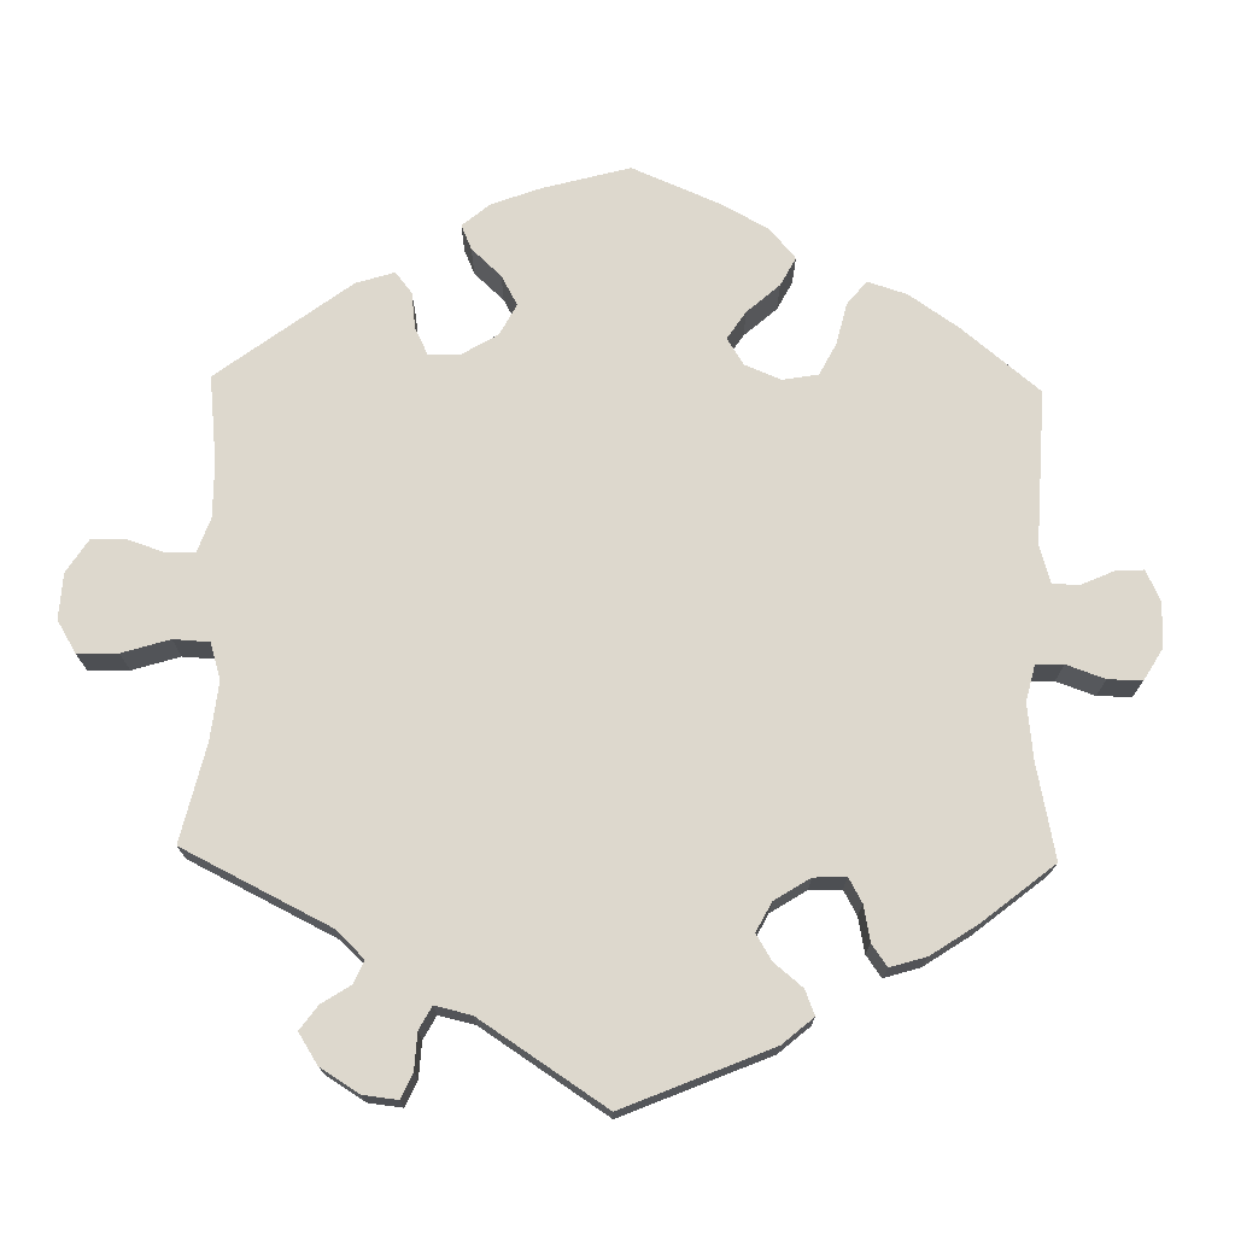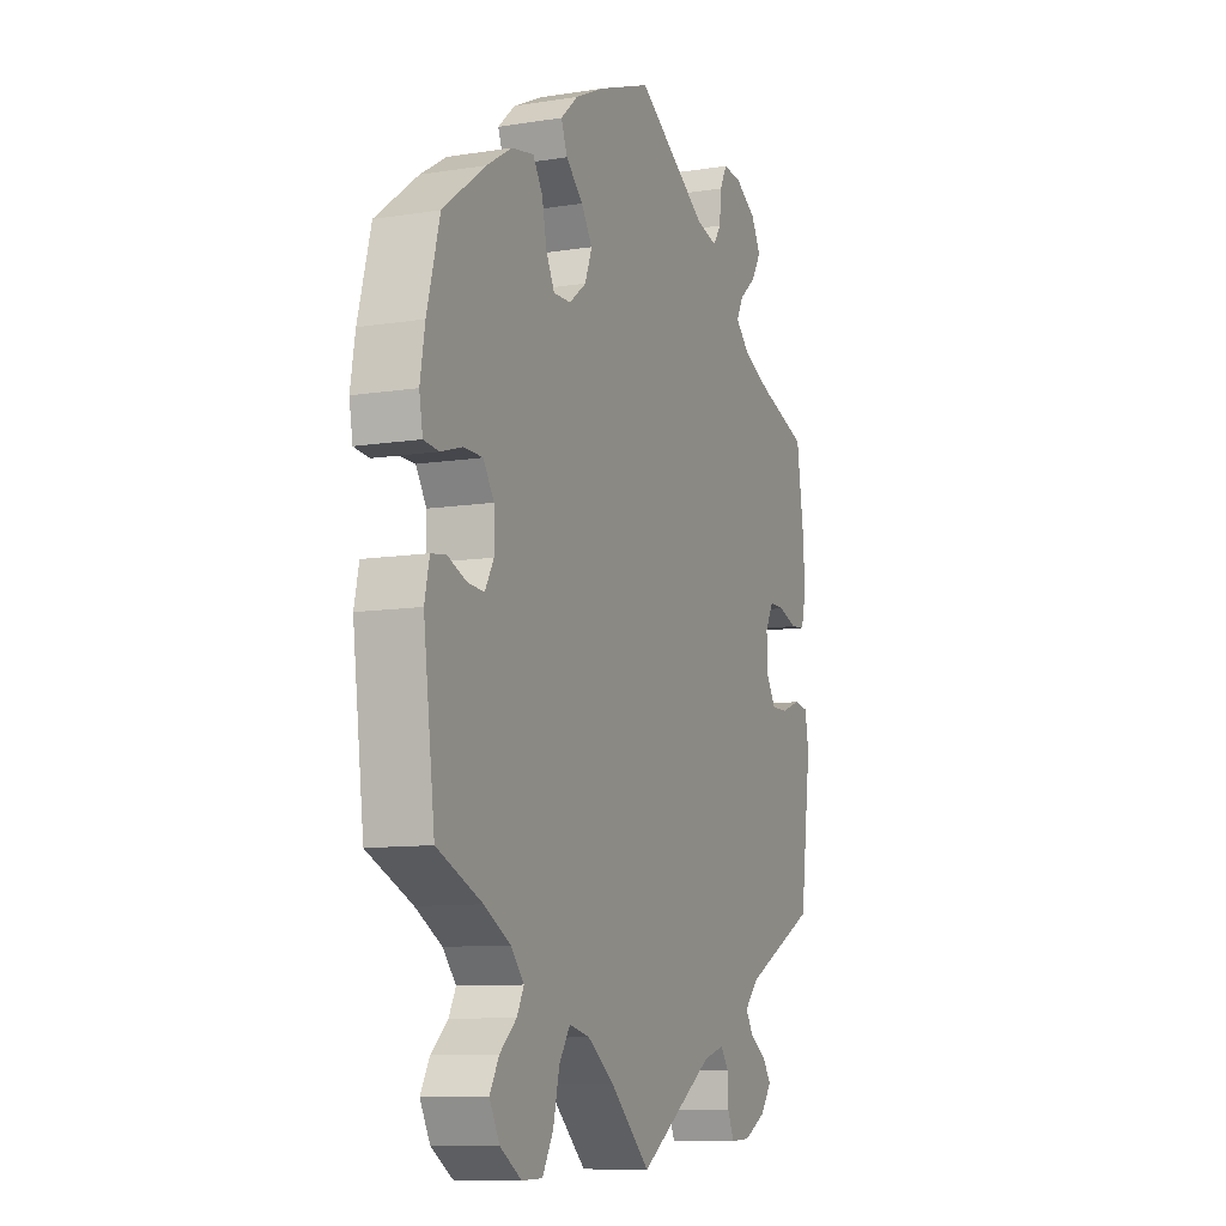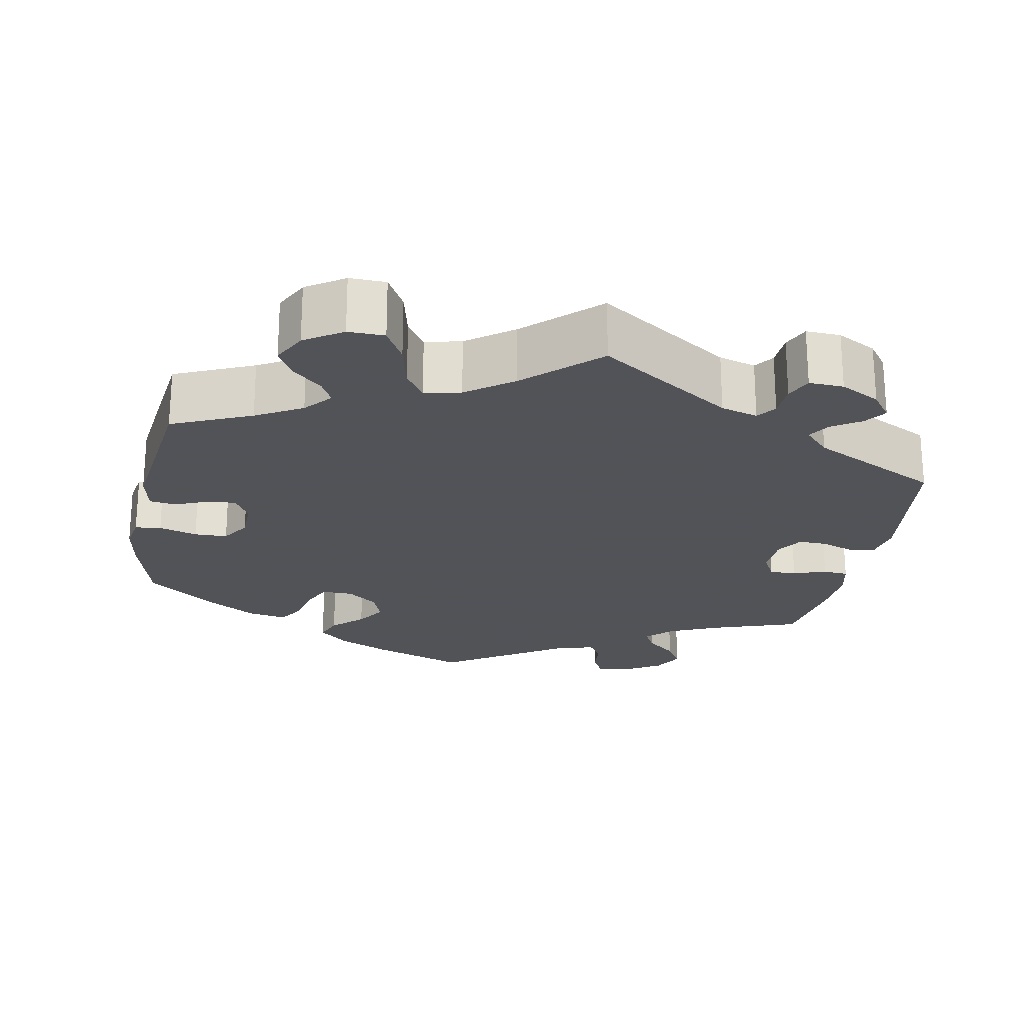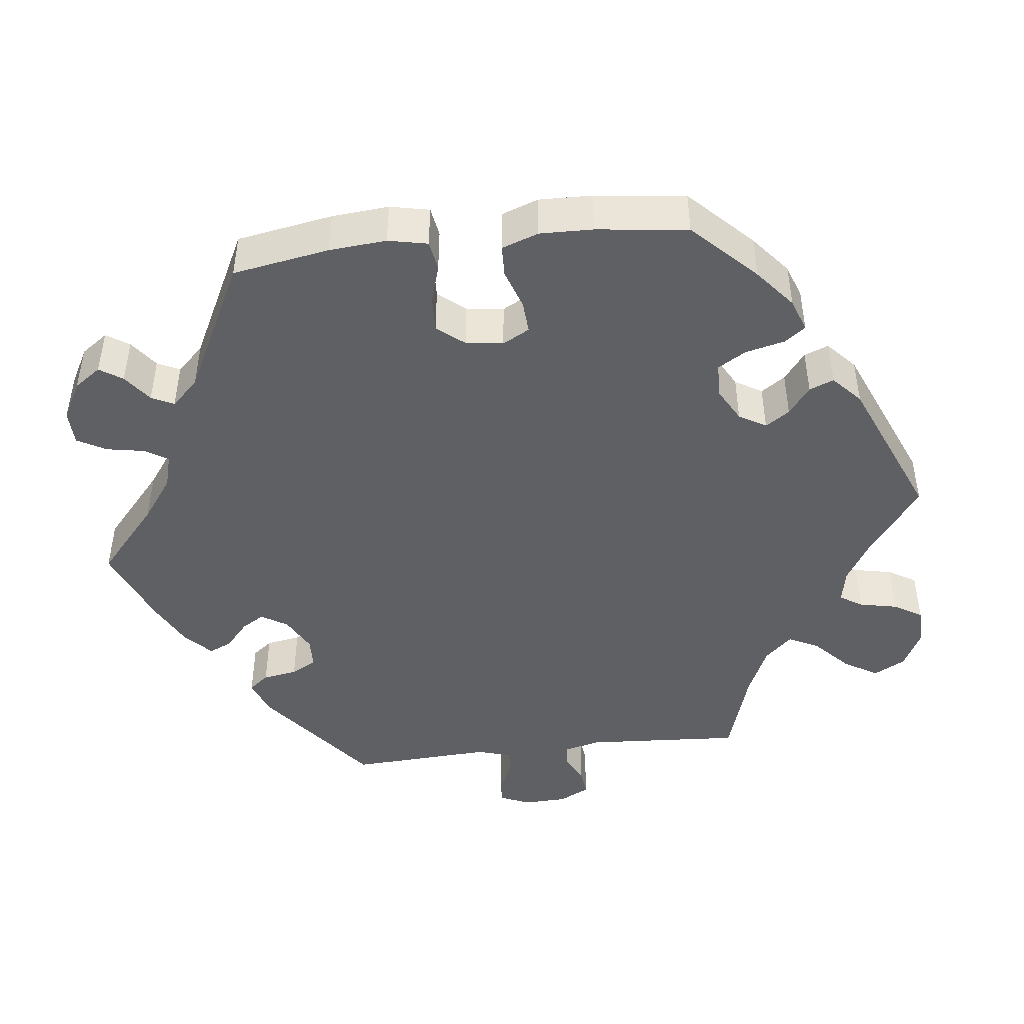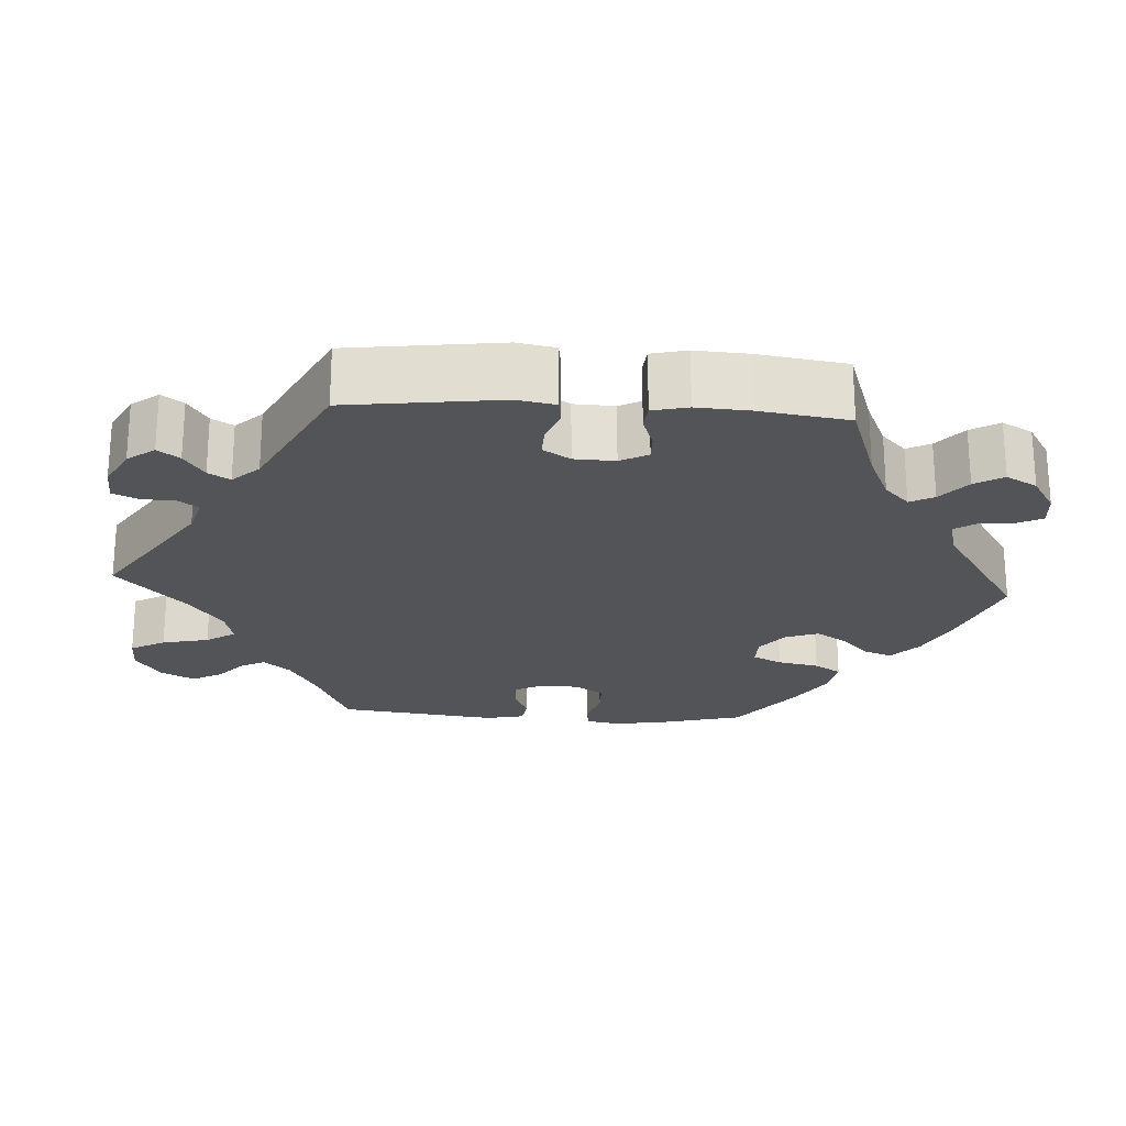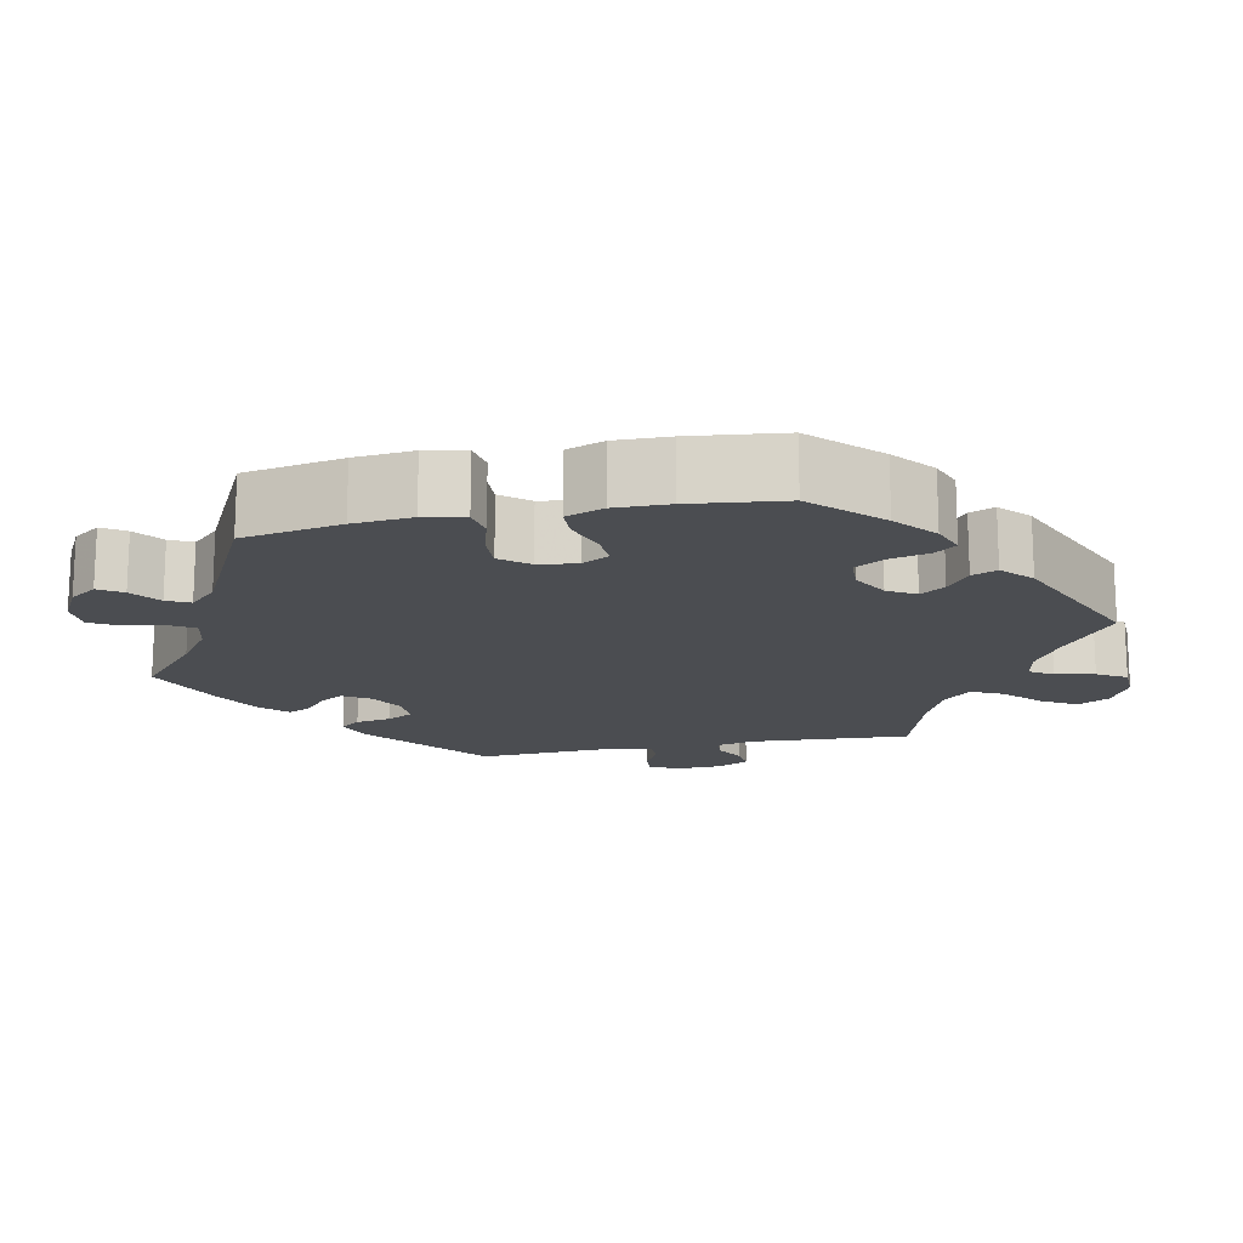
<metadata>
{"format":"obj","ext":"obj","renderer":"f3d","projection":"perspective","resolution":1024,"background":"white","views":[{"elev":72.2,"azim":-118.9,"up":"+Y"},{"elev":-9.7,"azim":112.5,"up":"+Z"},{"elev":-22.5,"azim":169.3,"up":"+Y"},{"elev":-45.1,"azim":36.7,"up":"+Y"},{"elev":-22.8,"azim":-93.6,"up":"+Y"},{"elev":-16.0,"azim":41.9,"up":"+Y"}]}
</metadata>
<code>
v 0.398 0.07 -0.334
v 0.338 0.07 -0.368
v 0.308 0.07 -0.403
v 0.324 0.07 -0.434
v 0.362 0.07 -0.468
v 0.383 0.07 -0.506
v 0.36 0.07 -0.55
v 0.311 0.07 -0.582
v 0.264 0.07 -0.581
v 0.239 0.07 -0.536
v 0.225 0.07 -0.475
v 0.2 0.07 -0.437
v 0.153 0.07 -0.448
v 0.093 0.07 -0.492
v 0.001 0.07 -0.578
v -0.171 0.07 -0.464
v -0.219 0.07 -0.45
v -0.237 0.07 -0.475
v -0.239 0.07 -0.518
v -0.254 0.07 -0.552
v -0.299 0.07 -0.55
v -0.35 0.07 -0.523
v -0.376 0.07 -0.488
v -0.356 0.07 -0.46
v -0.318 0.07 -0.435
v -0.301 0.07 -0.407
v -0.333 0.07 -0.373
v -0.501 0.07 -0.288
v -0.527 0.07 -0.09
v -0.518 0.07 -0.04
v -0.485 0.07 -0.035
v -0.442 0.07 -0.051
v -0.404 0.07 -0.052
v -0.382 0.07 -0.017
v -0.38 0.07 0.036
v -0.399 0.07 0.072
v -0.434 0.07 0.071
v -0.477 0.07 0.056
v -0.51 0.07 0.059
v -0.521 0.07 0.105
v -0.517 0.07 0.174
v -0.5 0.07 0.289
v -0.386 0.07 0.328
v -0.321 0.07 0.357
v -0.288 0.07 0.389
v -0.304 0.07 0.42
v -0.343 0.07 0.453
v -0.365 0.07 0.49
v -0.343 0.07 0.53
v -0.294 0.07 0.56
v -0.251 0.07 0.564
v -0.235 0.07 0.532
v -0.23 0.07 0.486
v -0.212 0.07 0.459
v -0.164 0.07 0.471
v 0 0.07 0.578
v 0.12 0.07 0.534
v 0.188 0.07 0.502
v 0.227 0.07 0.467
v 0.213 0.07 0.43
v 0.174 0.07 0.393
v 0.149 0.07 0.354
v 0.165 0.07 0.311
v 0.204 0.07 0.281
v 0.244 0.07 0.28
v 0.263 0.07 0.318
v 0.274 0.07 0.372
v 0.296 0.07 0.407
v 0.346 0.07 0.398
v 0.405 0.07 0.362
v 0.501 0.07 0.29
v 0.53 0.07 0.18
v 0.541 0.07 0.114
v 0.533 0.07 0.069
v 0.499 0.07 0.065
v 0.449 0.07 0.08
v 0.406 0.07 0.079
v 0.382 0.07 0.041
v 0.381 0.07 -0.011
v 0.401 0.07 -0.047
v 0.439 0.07 -0.044
v 0.482 0.07 -0.026
v 0.516 0.07 -0.031
v 0.527 0.07 -0.081
v 0.501 0.07 -0.289
v 0.398 0 -0.334
v 0.338 0 -0.368
v 0.308 0 -0.403
v 0.324 0 -0.434
v 0.362 0 -0.468
v 0.383 0 -0.506
v 0.36 0 -0.55
v 0.311 0 -0.582
v 0.264 0 -0.581
v 0.239 0 -0.536
v 0.225 0 -0.475
v 0.2 0 -0.437
v 0.153 0 -0.448
v 0.093 0 -0.492
v 0.001 0 -0.578
v -0.171 0 -0.464
v -0.219 0 -0.45
v -0.237 0 -0.475
v -0.239 0 -0.518
v -0.254 0 -0.552
v -0.299 0 -0.55
v -0.35 0 -0.523
v -0.376 0 -0.488
v -0.356 0 -0.46
v -0.318 0 -0.435
v -0.301 0 -0.407
v -0.333 0 -0.373
v -0.501 0 -0.288
v -0.527 0 -0.09
v -0.518 0 -0.04
v -0.485 0 -0.035
v -0.442 0 -0.051
v -0.404 0 -0.052
v -0.382 0 -0.017
v -0.38 0 0.036
v -0.399 0 0.072
v -0.434 0 0.071
v -0.477 0 0.056
v -0.51 0 0.059
v -0.521 0 0.105
v -0.517 0 0.174
v -0.5 0 0.289
v -0.386 0 0.328
v -0.321 0 0.357
v -0.288 0 0.389
v -0.304 0 0.42
v -0.343 0 0.453
v -0.365 0 0.49
v -0.343 0 0.53
v -0.294 0 0.56
v -0.251 0 0.564
v -0.235 0 0.532
v -0.23 0 0.486
v -0.212 0 0.459
v -0.164 0 0.471
v 0 0 0.578
v 0.12 0 0.534
v 0.188 0 0.502
v 0.227 0 0.467
v 0.213 0 0.43
v 0.174 0 0.393
v 0.149 0 0.354
v 0.165 0 0.311
v 0.204 0 0.281
v 0.244 0 0.28
v 0.263 0 0.318
v 0.274 0 0.372
v 0.296 0 0.407
v 0.346 0 0.398
v 0.405 0 0.362
v 0.501 0 0.29
v 0.53 0 0.18
v 0.541 0 0.114
v 0.533 0 0.069
v 0.499 0 0.065
v 0.449 0 0.08
v 0.406 0 0.079
v 0.382 0 0.041
v 0.381 0 -0.011
v 0.401 0 -0.047
v 0.439 0 -0.044
v 0.482 0 -0.026
v 0.516 0 -0.031
v 0.527 0 -0.081
v 0.501 0 -0.289
f 84 85 1
f 81 82 83 84
f 80 81 84 1
f 79 80 1 2
f 78 79 2 3
f 73 74 75 76
f 73 76 77
f 72 73 77
f 71 72 77
f 70 71 77 78
f 66 67 68 69
f 65 66 69 70
f 58 59 60 61
f 58 61 62
f 55 56 57 58
f 54 55 58 62
f 50 51 52 53
f 50 53 54
f 49 50 54
f 46 47 48 49
f 45 46 49 54
f 44 45 54 62
f 40 41 42 43
f 37 38 39 40
f 36 37 40 43
f 35 36 43 44
f 29 30 31 32
f 27 28 29 32
f 26 27 32 33
f 22 23 24 25
f 22 25 26
f 21 22 26
f 18 19 20 21
f 17 18 21 26
f 16 17 26 33
f 14 15 16 33
f 8 9 10 11
f 8 11 12
f 7 8 12
f 4 5 6 7
f 3 4 7 12
f 65 70 78 3
f 35 44 62 63
f 34 35 63 64
f 13 14 33 34
f 13 34 64 65
f 3 12 13 65
f 86 170 169
f 169 168 167 166
f 86 169 166 165
f 87 86 165 164
f 88 87 164 163
f 161 160 159 158
f 162 161 158
f 162 158 157
f 162 157 156
f 163 162 156 155
f 154 153 152 151
f 155 154 151 150
f 146 145 144 143
f 147 146 143
f 143 142 141 140
f 147 143 140 139
f 138 137 136 135
f 139 138 135
f 139 135 134
f 134 133 132 131
f 139 134 131 130
f 147 139 130 129
f 128 127 126 125
f 125 124 123 122
f 128 125 122 121
f 129 128 121 120
f 117 116 115 114
f 117 114 113 112
f 118 117 112 111
f 110 109 108 107
f 111 110 107
f 111 107 106
f 106 105 104 103
f 111 106 103 102
f 118 111 102 101
f 118 101 100 99
f 96 95 94 93
f 97 96 93
f 97 93 92
f 92 91 90 89
f 97 92 89 88
f 88 163 155 150
f 148 147 129 120
f 149 148 120 119
f 119 118 99 98
f 150 149 119 98
f 150 98 97 88
f 1 86 87 2
f 2 87 88 3
f 3 88 89 4
f 4 89 90 5
f 5 90 91 6
f 6 91 92 7
f 7 92 93 8
f 8 93 94 9
f 9 94 95 10
f 10 95 96 11
f 11 96 97 12
f 12 97 98 13
f 13 98 99 14
f 14 99 100 15
f 15 100 101 16
f 16 101 102 17
f 17 102 103 18
f 18 103 104 19
f 19 104 105 20
f 20 105 106 21
f 21 106 107 22
f 22 107 108 23
f 23 108 109 24
f 24 109 110 25
f 25 110 111 26
f 26 111 112 27
f 27 112 113 28
f 28 113 114 29
f 29 114 115 30
f 30 115 116 31
f 31 116 117 32
f 32 117 118 33
f 33 118 119 34
f 34 119 120 35
f 35 120 121 36
f 36 121 122 37
f 37 122 123 38
f 38 123 124 39
f 39 124 125 40
f 40 125 126 41
f 41 126 127 42
f 42 127 128 43
f 43 128 129 44
f 44 129 130 45
f 45 130 131 46
f 46 131 132 47
f 47 132 133 48
f 48 133 134 49
f 49 134 135 50
f 50 135 136 51
f 51 136 137 52
f 52 137 138 53
f 53 138 139 54
f 54 139 140 55
f 55 140 141 56
f 56 141 142 57
f 57 142 143 58
f 58 143 144 59
f 59 144 145 60
f 60 145 146 61
f 61 146 147 62
f 62 147 148 63
f 63 148 149 64
f 64 149 150 65
f 65 150 151 66
f 66 151 152 67
f 67 152 153 68
f 68 153 154 69
f 69 154 155 70
f 70 155 156 71
f 71 156 157 72
f 72 157 158 73
f 73 158 159 74
f 74 159 160 75
f 75 160 161 76
f 76 161 162 77
f 77 162 163 78
f 78 163 164 79
f 79 164 165 80
f 80 165 166 81
f 81 166 167 82
f 82 167 168 83
f 83 168 169 84
f 84 169 170 85
f 85 170 86 1

</code>
